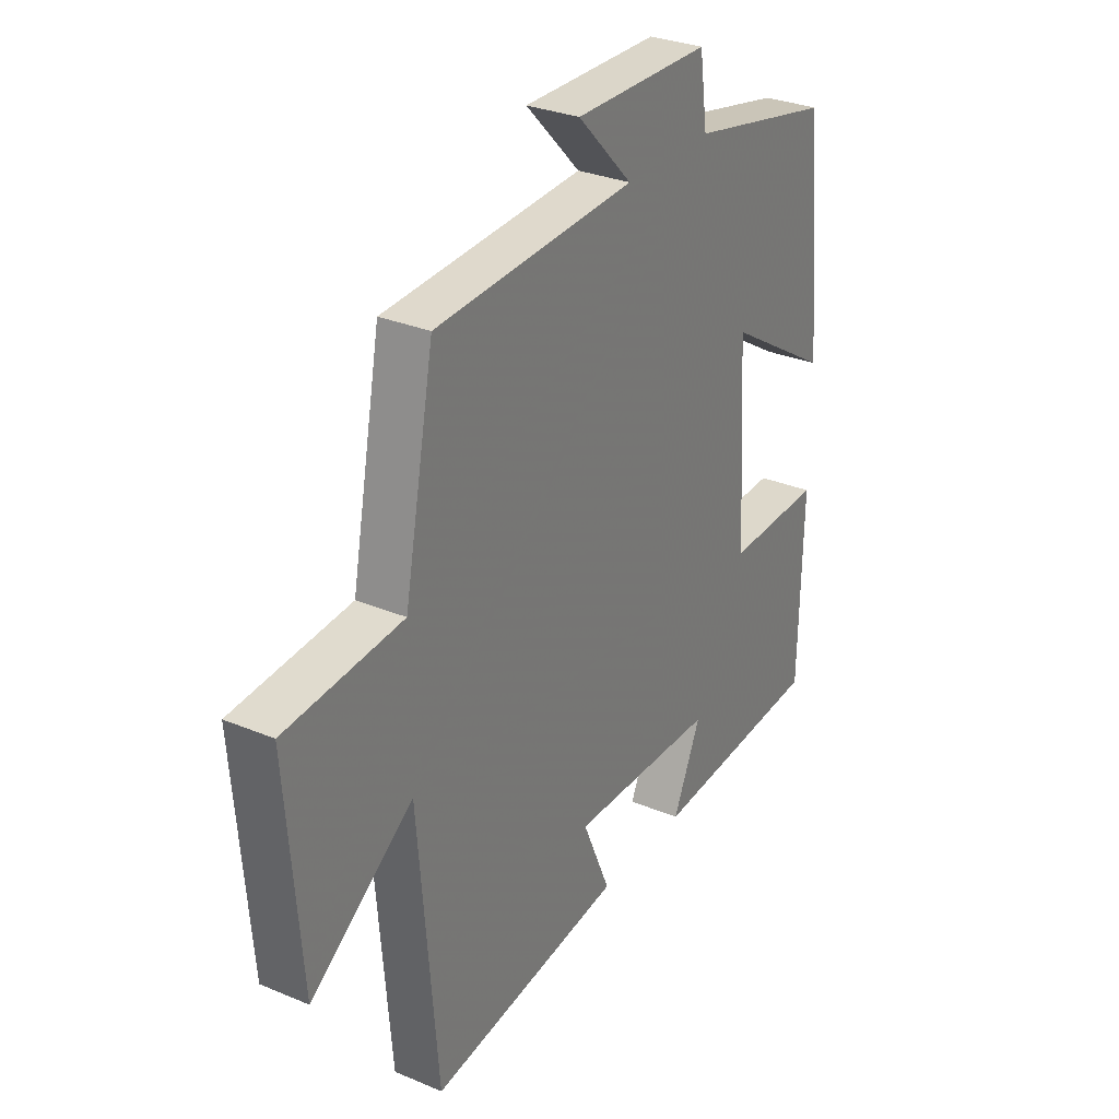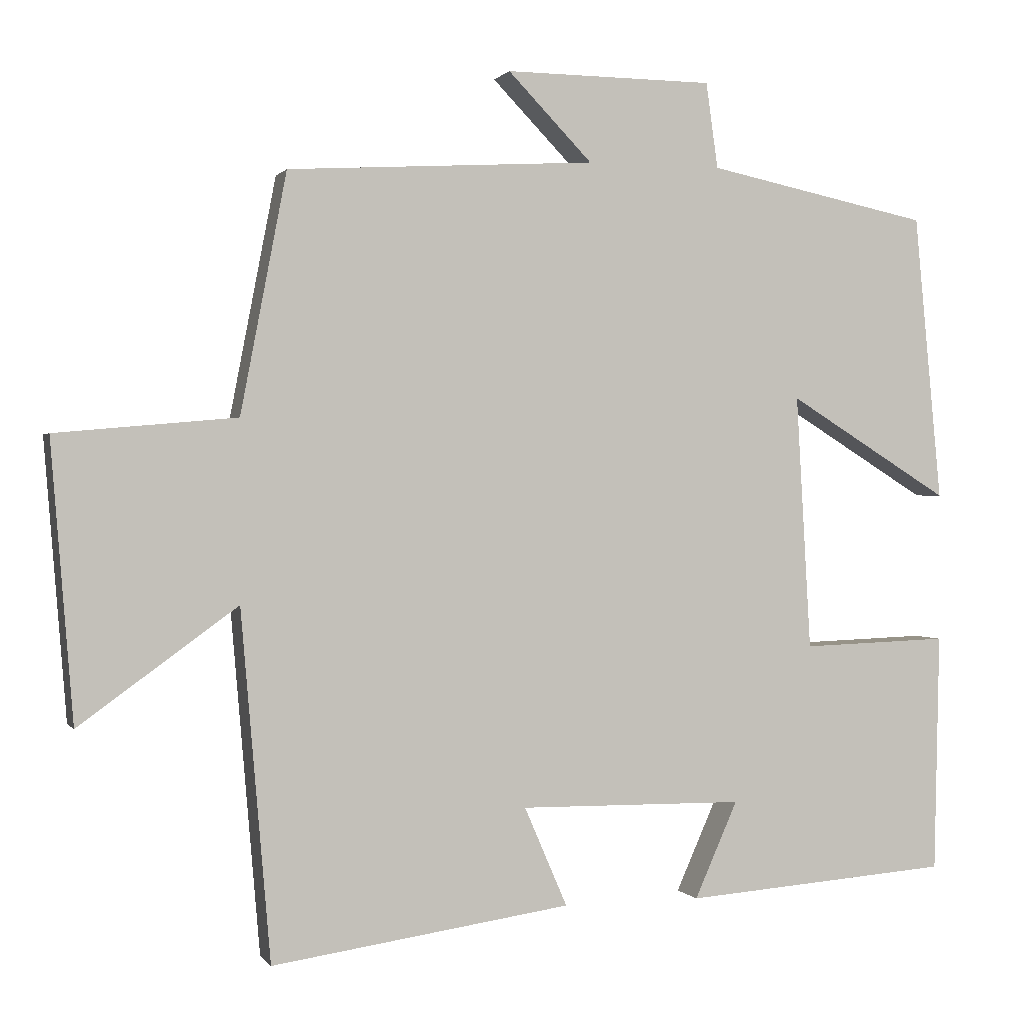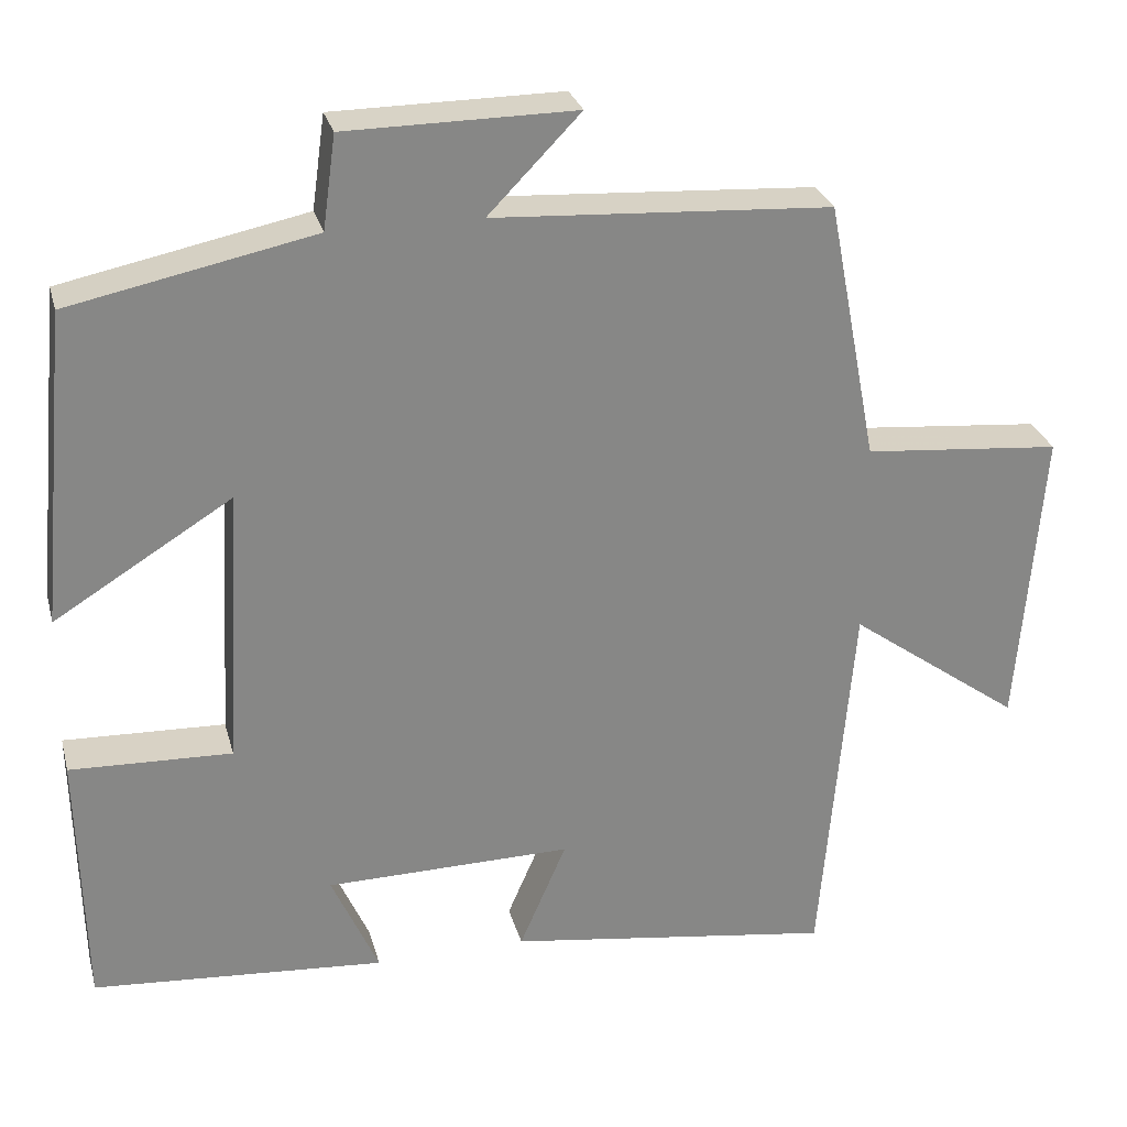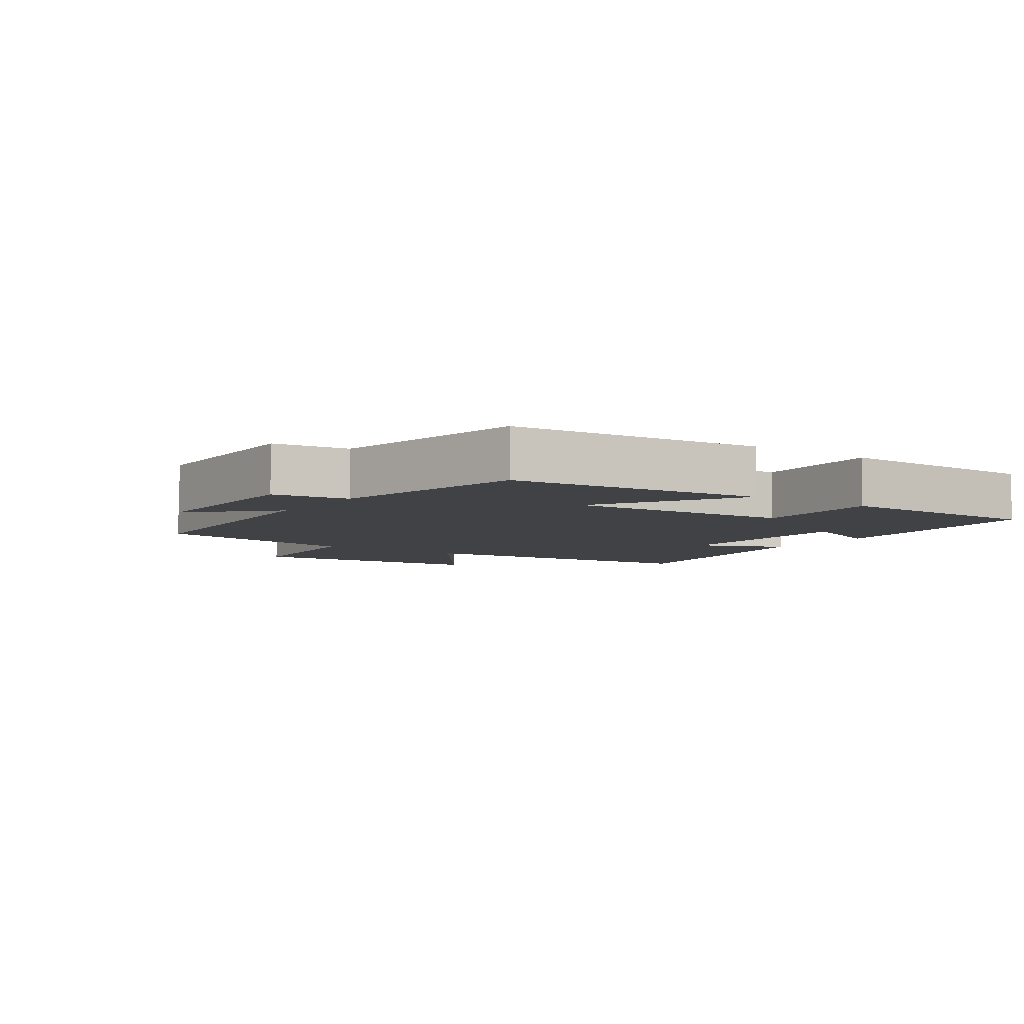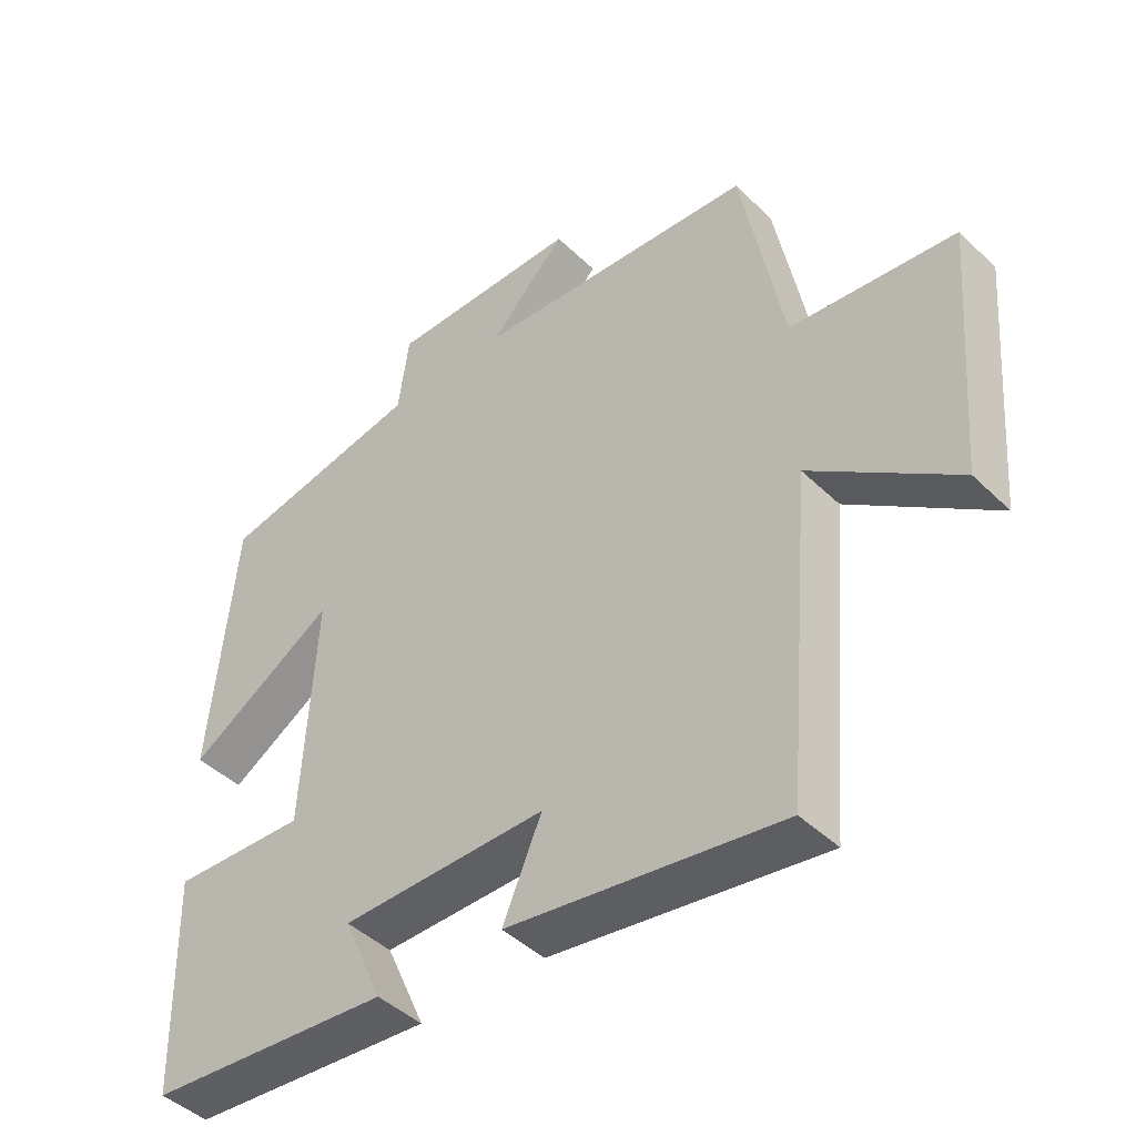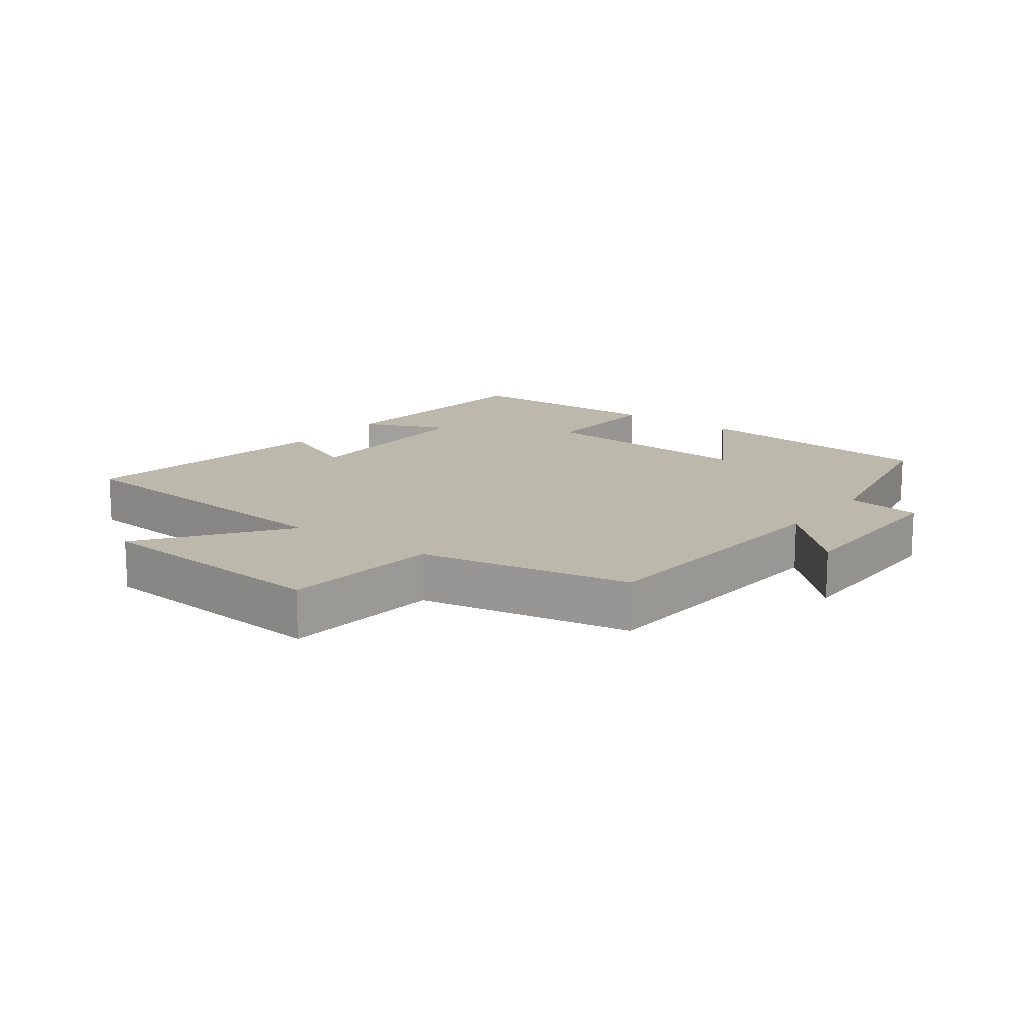
<metadata>
{"format":"obj","ext":"obj","renderer":"f3d","projection":"perspective","resolution":1024,"background":"white","views":[{"elev":30.0,"azim":-58.5,"up":"+Z"},{"elev":0.6,"azim":-17.4,"up":"+Z"},{"elev":27.8,"azim":165.7,"up":"+Z"},{"elev":-6.1,"azim":55.3,"up":"+Y"},{"elev":-44.1,"azim":-138.3,"up":"+Z"},{"elev":14.6,"azim":-52.9,"up":"+Y"}]}
</metadata>
<code>
v -0.46 0.07 -0.558
v -0.5 0.07 -0.089
v -0.713 0.07 -0.243
v -0.743 0.07 0.131
v -0.5 0.07 0.153
v -0.438 0.07 0.475
v -0.022 0.07 0.5
v -0.136 0.07 0.617
v 0.146 0.07 0.615
v 0.162 0.07 0.5
v 0.463 0.07 0.438
v 0.5 0.07 0.051
v 0.281 0.07 0.186
v 0.301 0.07 -0.158
v 0.5 0.07 -0.151
v 0.493 0.07 -0.473
v 0.132 0.07 -0.5
v 0.19 0.07 -0.37
v -0.114 0.07 -0.366
v -0.056 0.07 -0.5
v -0.46 0 -0.558
v -0.5 0 -0.089
v -0.713 0 -0.243
v -0.743 0 0.131
v -0.5 0 0.153
v -0.438 0 0.475
v -0.022 0 0.5
v -0.136 0 0.617
v 0.146 0 0.615
v 0.162 0 0.5
v 0.463 0 0.438
v 0.5 0 0.051
v 0.281 0 0.186
v 0.301 0 -0.158
v 0.5 0 -0.151
v 0.493 0 -0.473
v 0.132 0 -0.5
v 0.19 0 -0.37
v -0.114 0 -0.366
v -0.056 0 -0.5
f 19 20 1 2
f 18 19 2
f 15 16 17 18
f 14 15 18
f 13 14 18 2
f 10 11 12 13
f 10 13 2
f 7 8 9 10
f 5 6 7 10
f 5 10 2 3
f 3 4 5
f 22 21 40 39
f 22 39 38
f 38 37 36 35
f 38 35 34
f 22 38 34 33
f 33 32 31 30
f 22 33 30
f 30 29 28 27
f 30 27 26 25
f 23 22 30 25
f 25 24 23
f 1 21 22 2
f 2 22 23 3
f 3 23 24 4
f 4 24 25 5
f 5 25 26 6
f 6 26 27 7
f 7 27 28 8
f 8 28 29 9
f 9 29 30 10
f 10 30 31 11
f 11 31 32 12
f 12 32 33 13
f 13 33 34 14
f 14 34 35 15
f 15 35 36 16
f 16 36 37 17
f 17 37 38 18
f 18 38 39 19
f 19 39 40 20
f 20 40 21 1

</code>
